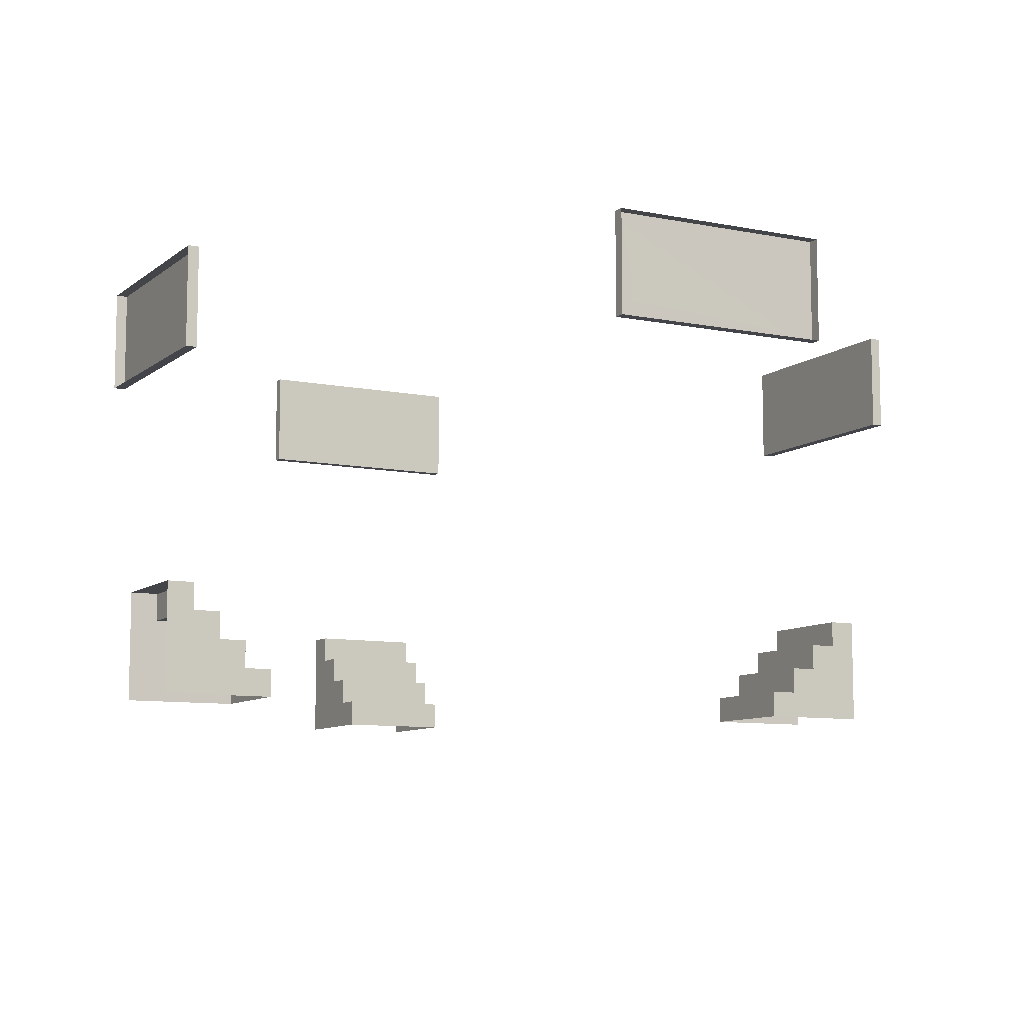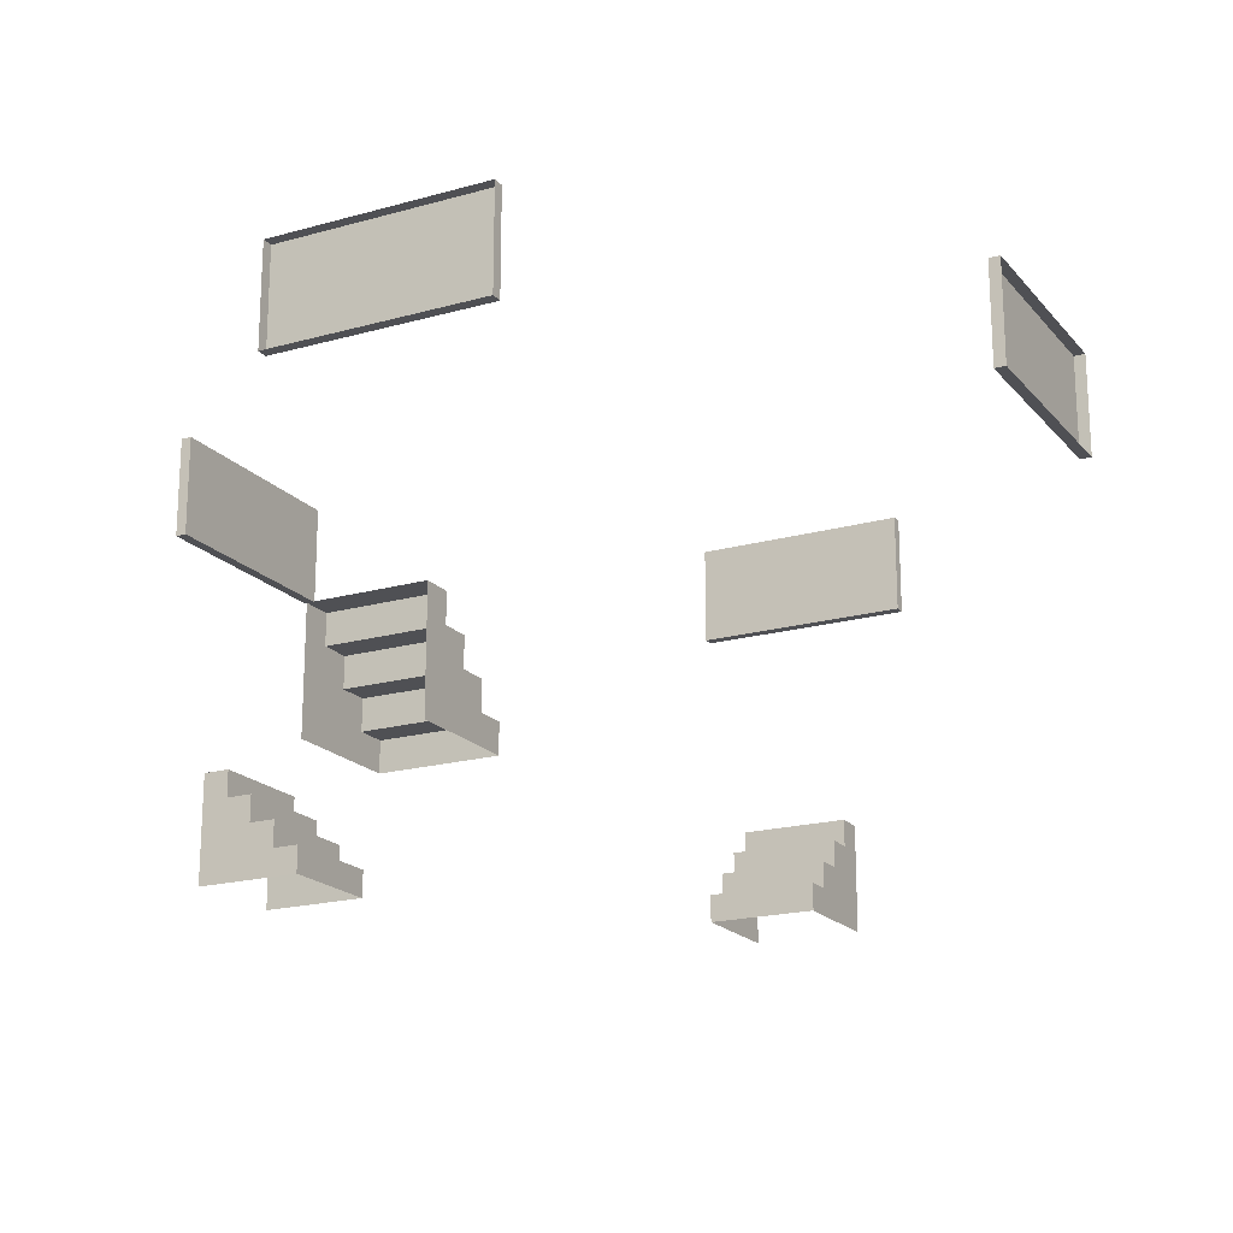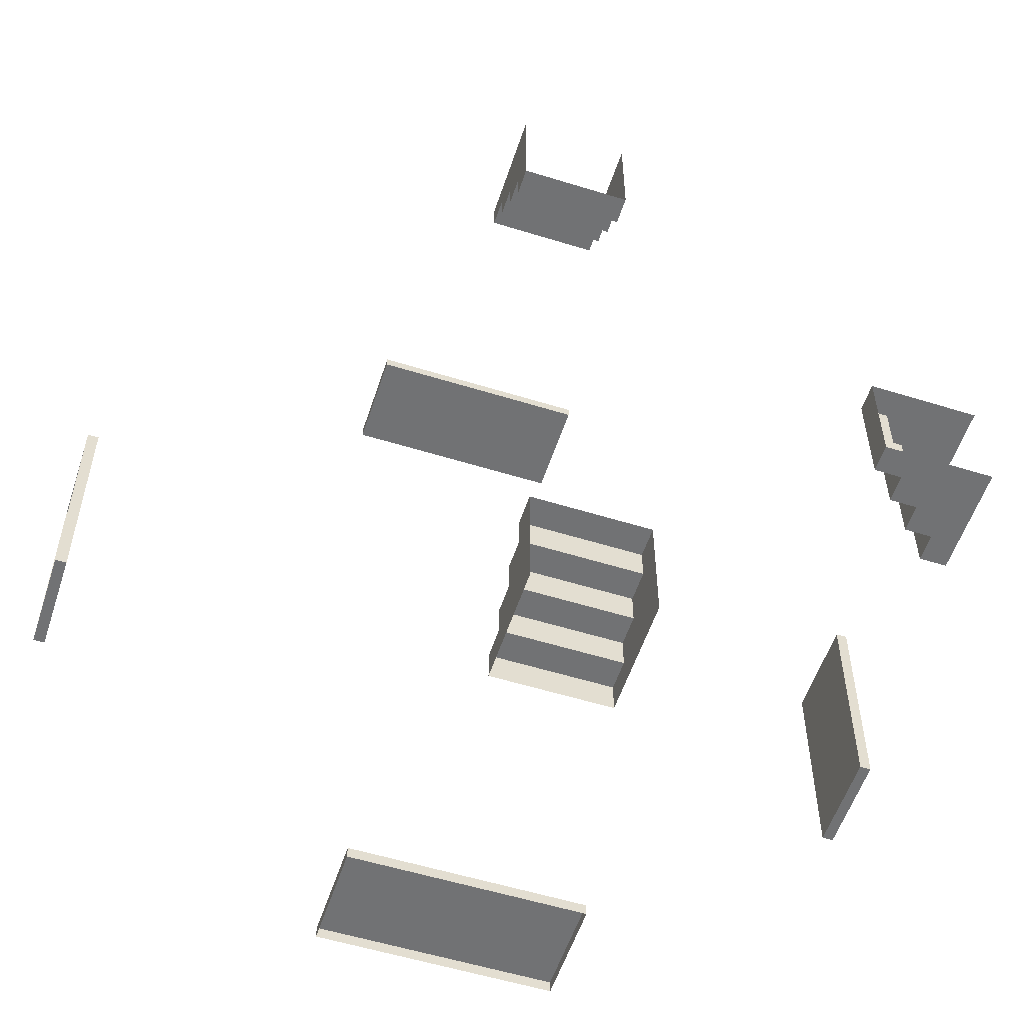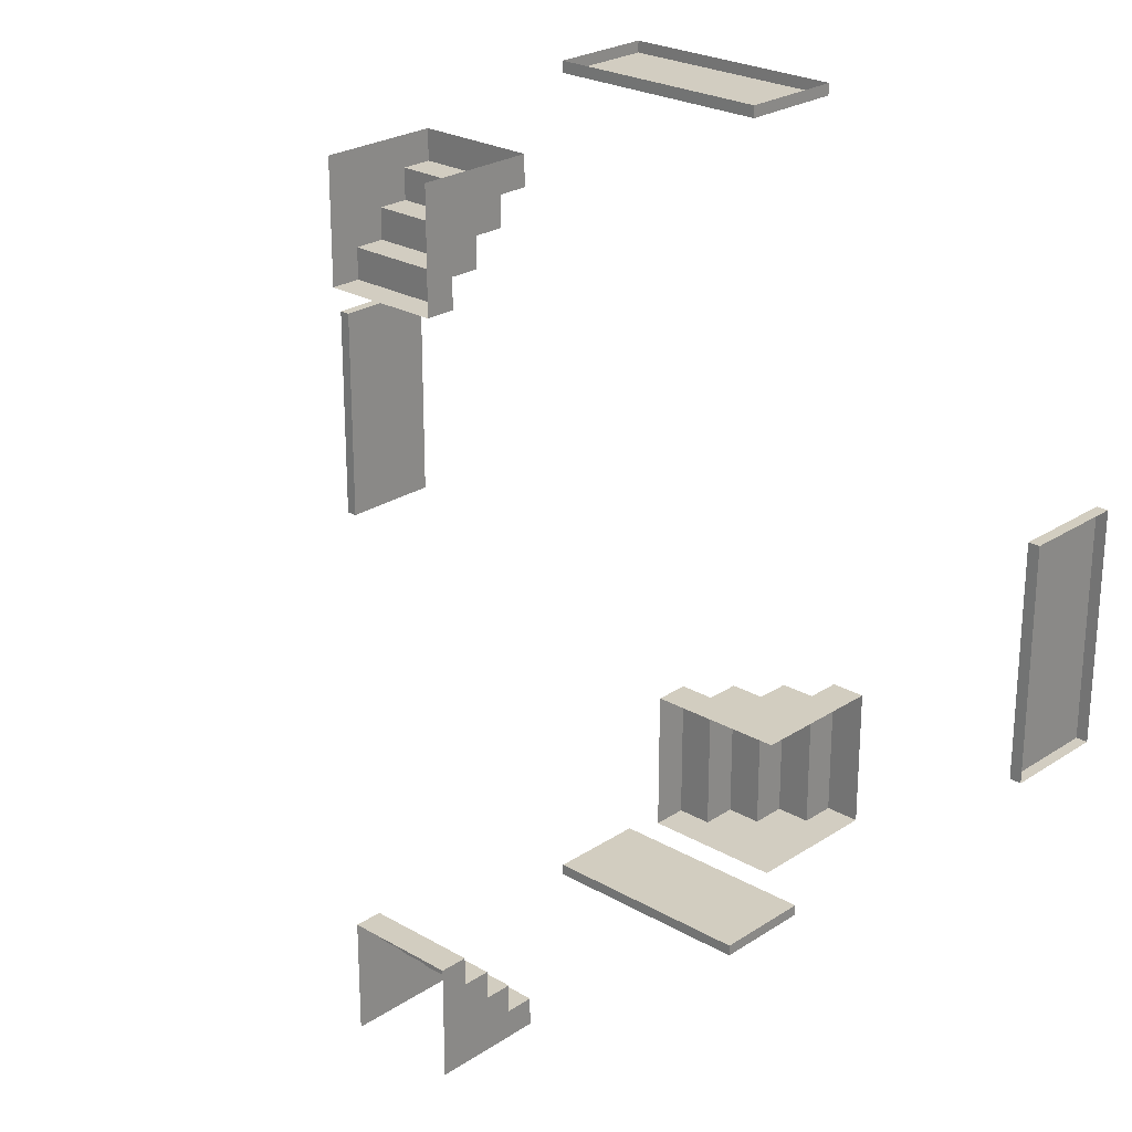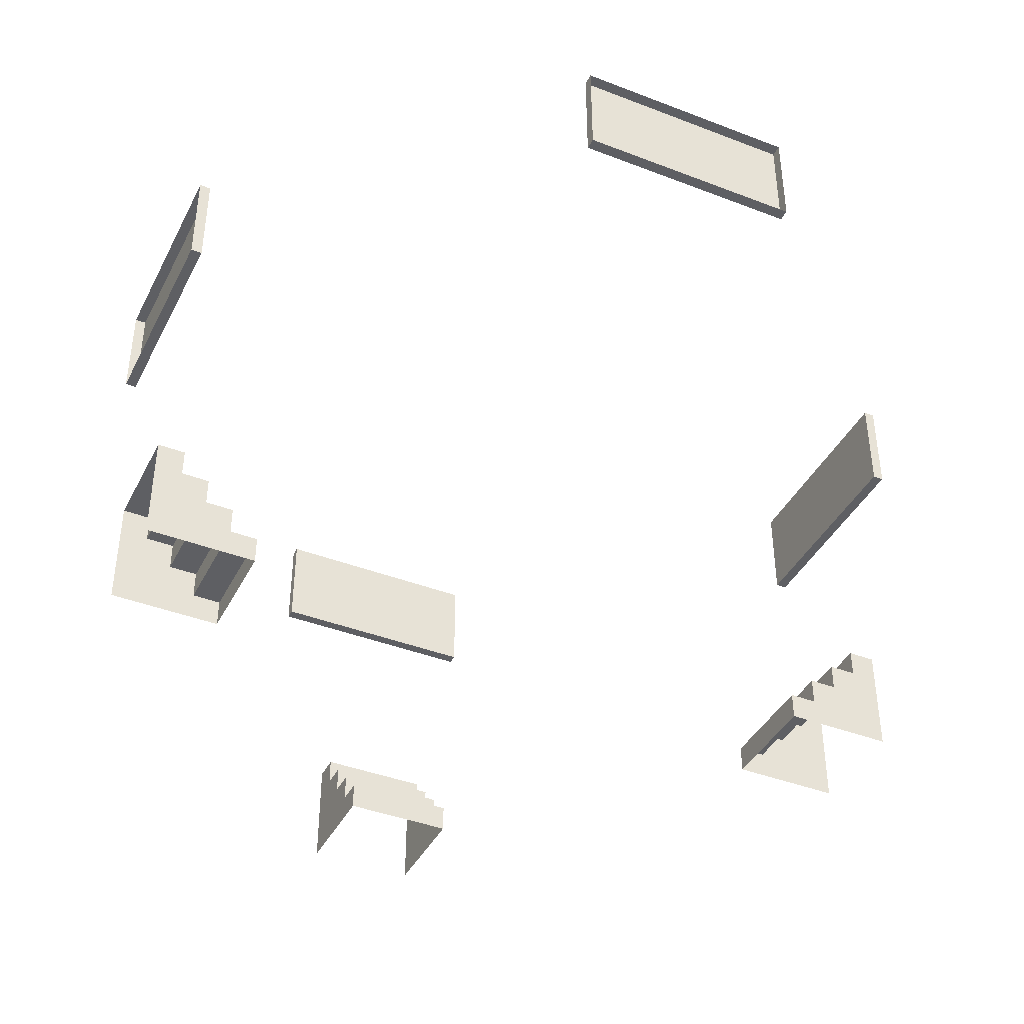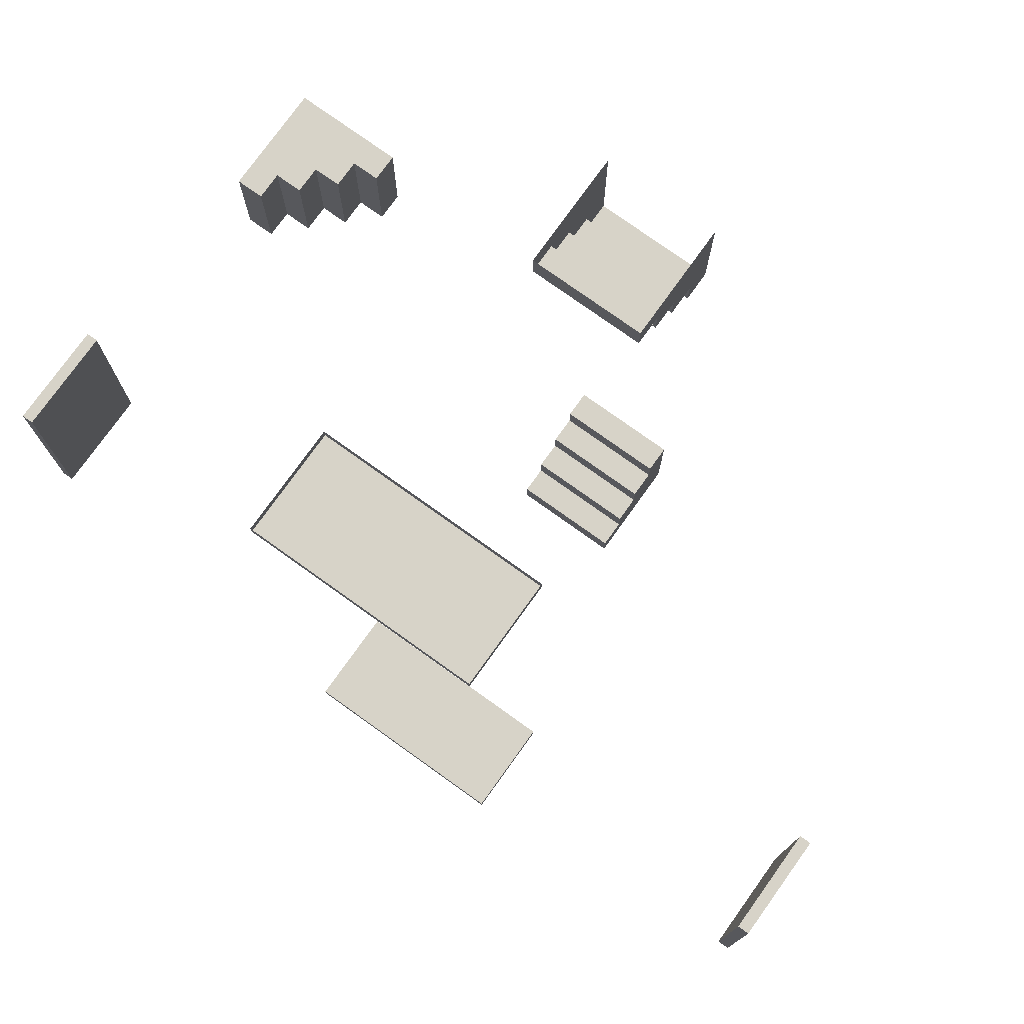
<metadata>
{"format":"obj","ext":"obj","renderer":"f3d","projection":"perspective","resolution":1024,"background":"white","views":[{"elev":-9.1,"azim":-118.1,"up":"+Y"},{"elev":-19.2,"azim":-152.2,"up":"+Y"},{"elev":-55.5,"azim":-18.1,"up":"+Z"},{"elev":24.7,"azim":43.2,"up":"+Z"},{"elev":-40.8,"azim":-115.2,"up":"+Y"},{"elev":76.6,"azim":-144.4,"up":"+Z"}]}
</metadata>
<code>
g Room10_in
v -42.5 0.5 -9
v -42 0.5 -11
v -42 0.5 -9
v -42.5 0.5 -11
v -42 1 -9
v -41.5 1 -11
v -41.5 1 -9
v -42 1 -11
v -41.5 1.5 -9
v -41 1.5 -11
v -41 1.5 -9
v -41.5 1.5 -11
v -42.5 3.242e-05 -11
v -42.5 0.5 -9
v -42.5 3.242e-05 -9
v -42.5 0.5 -11
v -42 0.5 -11
v -42 1 -9
v -42 0.5 -9
v -42 1 -11
v -41.5 1 -11
v -41.5 1.5 -9
v -41.5 1 -9
v -41.5 1.5 -11
v -41 1.5 -11
v -41 2 -9
v -41 1.5 -9
v -41 2 -11
v -49 0.5 -4.5
v -47 0.5 -4
v -49 0.5 -4
v -47 0.5 -4.5
v -49 1 -4
v -47 1 -3.5
v -49 1 -3.5
v -47 1 -4
v -49 1.5 -3.5
v -47 1.5 -3
v -49 1.5 -3
v -47 1.5 -3.5
v -47 3.242e-05 -4.5
v -49 0.5 -4.5
v -49 3.242e-05 -4.5
v -47 0.5 -4.5
v -47 0.5 -4
v -49 1 -4
v -49 0.5 -4
v -47 1 -4
v -47 1 -3.5
v -49 1.5 -3.5
v -49 1 -3.5
v -47 1.5 -3.5
v -47 2 -3
v -49 2 -2.5
v -49 2 -3
v -47 2 -2.5
v -47 1.5 -3
v -49 2 -3
v -49 1.5 -3
v -47 2 -3
v -49 3.242e-05 -2.5
v -49 2 -3
v -49 2 -2.5
v -49 1.5 -3
v -49 1 -3.5
v -49 1.5 -3.5
v -49 0.5 -4
v -49 1 -4
v -49 0.5 -4.5
v -49 3.242e-05 -4.5
v -47 3.242e-05 -2.5
v -47 0.5 -4.5
v -47 3.242e-05 -4.5
v -47 0.5 -4
v -47 1 -3.5
v -47 1 -4
v -47 1.5 -3
v -47 1.5 -3.5
v -47 2 -3
v -47 2 -2.5
v -47 0.5 -15.5
v -49 0.5 -16
v -47 0.5 -16
v -49 0.5 -15.5
v -47 1 -16
v -49 1 -16.5
v -47 1 -16.5
v -49 1 -16
v -47 1.5 -16.5
v -49 1.5 -17
v -47 1.5 -17
v -49 1.5 -16.5
v -49 3.242e-05 -15.5
v -47 0.5 -15.5
v -47 3.242e-05 -15.5
v -49 0.5 -15.5
v -49 0.5 -16
v -47 1 -16
v -47 0.5 -16
v -49 1 -16
v -49 1 -16.5
v -47 1.5 -16.5
v -47 1 -16.5
v -49 1.5 -16.5
v -49 1.5 -17
v -47 2 -17
v -47 1.5 -17
v -49 2 -17
v -40.38 6.045 -12.01
v -40.58 6.045 -8.006
v -40.38 6.045 -8.006
v -40.58 6.045 -12.01
v -40.38 6.045 -8.006
v -40.58 7.875 -8.006
v -40.38 7.875 -8.006
v -40.58 6.045 -8.006
v -40.38 7.875 -8.006
v -40.58 7.875 -12.01
v -40.38 7.875 -12.01
v -40.58 7.875 -8.006
v -40.38 7.875 -12.01
v -40.58 6.045 -12.01
v -40.38 6.045 -12.01
v -40.58 7.875 -12.01
v -40.58 7.875 -8.006
v -40.58 6.045 -12.01
v -40.58 7.875 -12.01
v -40.58 6.801 -8.771
v -40.58 6.245 -8.77
v -40.58 6.246 -8.22
v -40.58 6.045 -8.006
v -40.58 6.801 -8.217
v -40.58 6.801 -8.771
v -40.58 6.246 -8.22
v -40.58 6.245 -8.77
v -40.58 6.801 -8.217
v -46.05 6.045 -2.404
v -50.05 6.045 -2.604
v -50.05 6.045 -2.404
v -46.05 6.045 -2.604
v -50.05 6.045 -2.404
v -50.05 7.875 -2.604
v -50.05 7.875 -2.404
v -50.05 6.045 -2.604
v -46.05 7.875 -2.404
v -50.05 7.875 -2.604
v -46.05 7.875 -2.604
v -50.05 7.875 -2.404
v -46.05 7.875 -2.404
v -46.05 6.045 -2.604
v -46.05 6.045 -2.404
v -46.05 7.875 -2.604
v -50.05 7.875 -2.604
v -46.05 6.045 -2.604
v -46.05 7.875 -2.604
v -49.28 6.801 -2.604
v -49.28 6.245 -2.604
v -49.83 6.246 -2.604
v -50.05 6.045 -2.604
v -49.84 6.801 -2.604
v -49.28 6.801 -2.604
v -49.83 6.246 -2.604
v -49.28 6.245 -2.604
v -49.84 6.801 -2.604
v -55.61 6.045 -8.006
v -55.41 6.045 -12.01
v -55.61 6.045 -12.01
v -55.41 6.045 -8.006
v -55.61 6.045 -12.01
v -55.41 7.875 -12.01
v -55.61 7.875 -12.01
v -55.41 6.045 -12.01
v -55.61 7.875 -12.01
v -55.41 7.875 -8.006
v -55.61 7.875 -8.006
v -55.41 7.875 -12.01
v -55.61 7.875 -8.006
v -55.41 6.045 -8.006
v -55.61 6.045 -8.006
v -55.41 7.875 -8.006
v -55.41 7.875 -12.01
v -55.41 6.045 -8.006
v -55.41 7.875 -8.006
v -55.41 6.801 -11.24
v -55.41 6.245 -11.24
v -55.41 6.246 -11.79
v -55.41 6.045 -12.01
v -55.41 6.801 -11.8
v -55.41 6.801 -11.24
v -55.41 6.246 -11.79
v -55.41 6.245 -11.24
v -55.41 6.801 -11.8
v -50.05 6.045 -17.64
v -46.05 6.045 -17.44
v -46.05 6.045 -17.64
v -50.05 6.045 -17.44
v -46.05 6.045 -17.64
v -46.05 7.875 -17.44
v -46.05 7.875 -17.64
v -46.05 6.045 -17.44
v -46.05 7.875 -17.64
v -50.05 7.875 -17.44
v -50.05 7.875 -17.64
v -46.05 7.875 -17.44
v -50.05 7.875 -17.64
v -50.05 6.045 -17.44
v -50.05 6.045 -17.64
v -50.05 7.875 -17.44
v -46.05 7.875 -17.44
v -50.05 6.045 -17.44
v -50.05 7.875 -17.44
v -46.81 6.801 -17.44
v -46.81 6.245 -17.44
v -46.26 6.246 -17.44
v -46.05 6.045 -17.44
v -46.26 6.801 -17.44
v -46.81 6.801 -17.44
v -46.26 6.246 -17.44
v -46.81 6.245 -17.44
v -46.26 6.801 -17.44
v -41 2 -11
v -40.5 2 -9
v -41 2 -9
v -40.5 2 -11
v -40.5 3.242e-05 -9
v -41 2 -9
v -40.5 2 -9
v -41 1.5 -9
v -41.5 1 -9
v -41.5 1.5 -9
v -42 0.5 -9
v -42 1 -9
v -42.5 0.5 -9
v -42.5 3.242e-05 -9
v -40.5 3.242e-05 -11
v -42.5 0.5 -11
v -42.5 3.242e-05 -11
v -42 0.5 -11
v -41.5 1 -11
v -42 1 -11
v -41 1.5 -11
v -41.5 1.5 -11
v -41 2 -11
v -40.5 2 -11
v -49 2 -17
v -47 2 -17.5
v -47 2 -17
v -49 2 -17.5
v -47 3.242e-05 -17.5
v -47 2 -17
v -47 2 -17.5
v -47 1.5 -17
v -47 1 -16.5
v -47 1.5 -16.5
v -47 0.5 -16
v -47 1 -16
v -47 0.5 -15.5
v -47 3.242e-05 -15.5
v -49 3.242e-05 -17.5
v -49 0.5 -15.5
v -49 3.242e-05 -15.5
v -49 0.5 -16
v -49 1 -16.5
v -49 1 -16
v -49 1.5 -17
v -49 1.5 -16.5
v -49 2 -17
v -49 2 -17.5
g Room10_in_0
f 3 2 1
f 4 1 2
f 7 6 5
f 8 5 6
f 11 10 9
f 12 9 10
f 15 14 13
f 16 13 14
f 19 18 17
f 20 17 18
f 23 22 21
f 24 21 22
f 27 26 25
f 28 25 26
f 31 30 29
f 32 29 30
f 35 34 33
f 36 33 34
f 39 38 37
f 40 37 38
f 43 42 41
f 44 41 42
f 47 46 45
f 48 45 46
f 51 50 49
f 52 49 50
f 55 54 53
f 56 53 54
f 59 58 57
f 60 57 58
f 63 62 61
f 62 64 61
f 64 65 61
f 66 65 64
f 65 67 61
f 68 67 65
f 67 69 61
f 69 70 61
f 73 72 71
f 72 74 71
f 74 75 71
f 76 75 74
f 75 77 71
f 78 77 75
f 77 79 71
f 79 80 71
f 83 82 81
f 84 81 82
f 87 86 85
f 88 85 86
f 91 90 89
f 92 89 90
f 95 94 93
f 96 93 94
f 99 98 97
f 100 97 98
f 103 102 101
f 104 101 102
f 107 106 105
f 108 105 106
f 111 110 109
f 112 109 110
f 115 114 113
f 116 113 114
f 119 118 117
f 120 117 118
f 123 122 121
f 124 121 122
f 127 126 125
f 126 128 125
f 129 128 126
f 130 129 126
f 131 130 126
f 128 132 125
f 130 131 132
f 132 131 125
f 135 134 133
f 136 133 134
f 139 138 137
f 140 137 138
f 143 142 141
f 144 141 142
f 147 146 145
f 148 145 146
f 151 150 149
f 152 149 150
f 155 154 153
f 154 156 153
f 157 156 154
f 158 157 154
f 159 158 154
f 156 160 153
f 158 159 160
f 160 159 153
f 163 162 161
f 164 161 162
f 167 166 165
f 168 165 166
f 171 170 169
f 172 169 170
f 175 174 173
f 176 173 174
f 179 178 177
f 180 177 178
f 183 182 181
f 182 184 181
f 185 184 182
f 186 185 182
f 187 186 182
f 186 187 181
f 184 188 181
f 188 186 181
f 191 190 189
f 192 189 190
f 195 194 193
f 196 193 194
f 199 198 197
f 200 197 198
f 203 202 201
f 204 201 202
f 207 206 205
f 208 205 206
f 211 210 209
f 210 212 209
f 213 212 210
f 214 213 210
f 215 214 210
f 214 215 209
f 212 216 209
f 216 214 209
f 219 218 217
f 220 217 218
f 223 222 221
f 224 221 222
f 227 226 225
f 226 228 225
f 228 229 225
f 230 229 228
f 229 231 225
f 232 231 229
f 231 233 225
f 233 234 225
f 237 236 235
f 236 238 235
f 238 239 235
f 240 239 238
f 239 241 235
f 242 241 239
f 241 243 235
f 243 244 235
f 247 246 245
f 248 245 246
f 251 250 249
f 250 252 249
f 252 253 249
f 254 253 252
f 253 255 249
f 256 255 253
f 255 257 249
f 257 258 249
f 261 260 259
f 260 262 259
f 262 263 259
f 264 263 262
f 263 265 259
f 266 265 263
f 265 267 259
f 267 268 259

</code>
